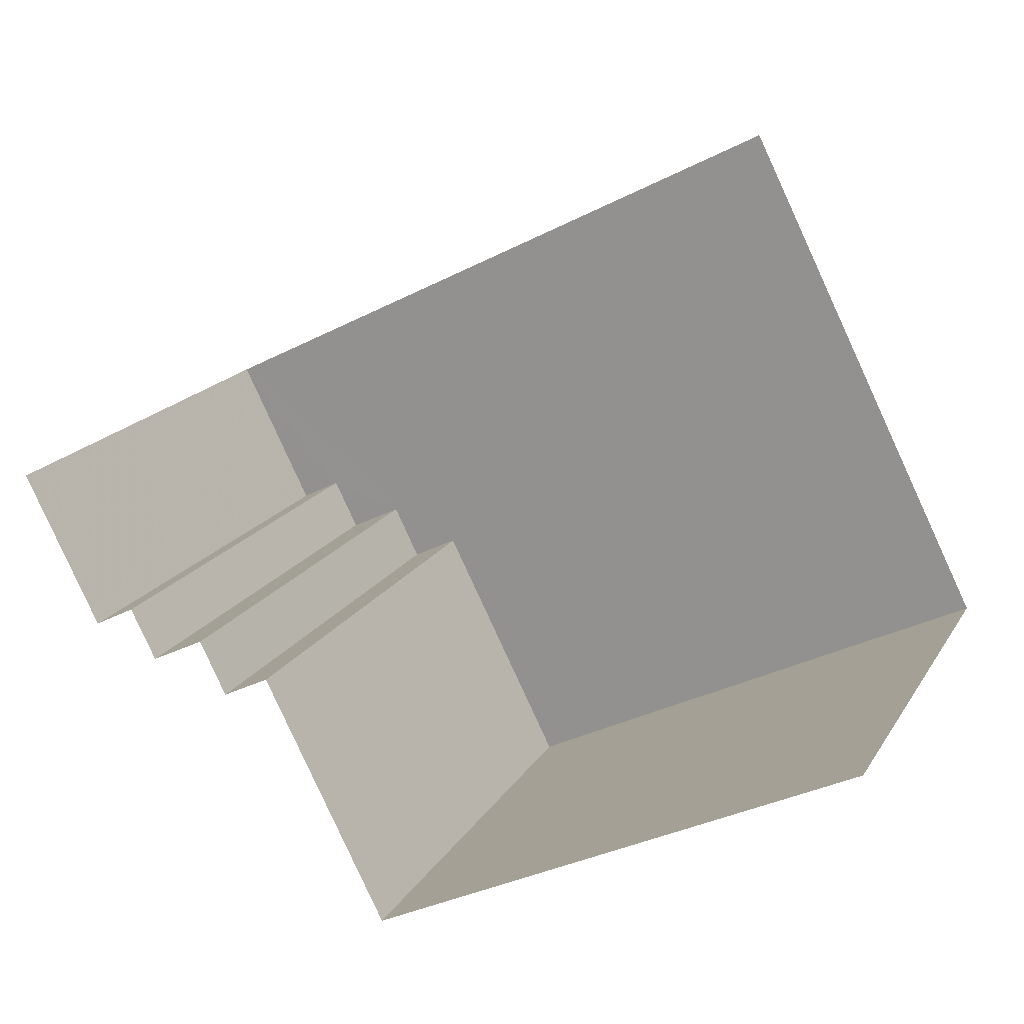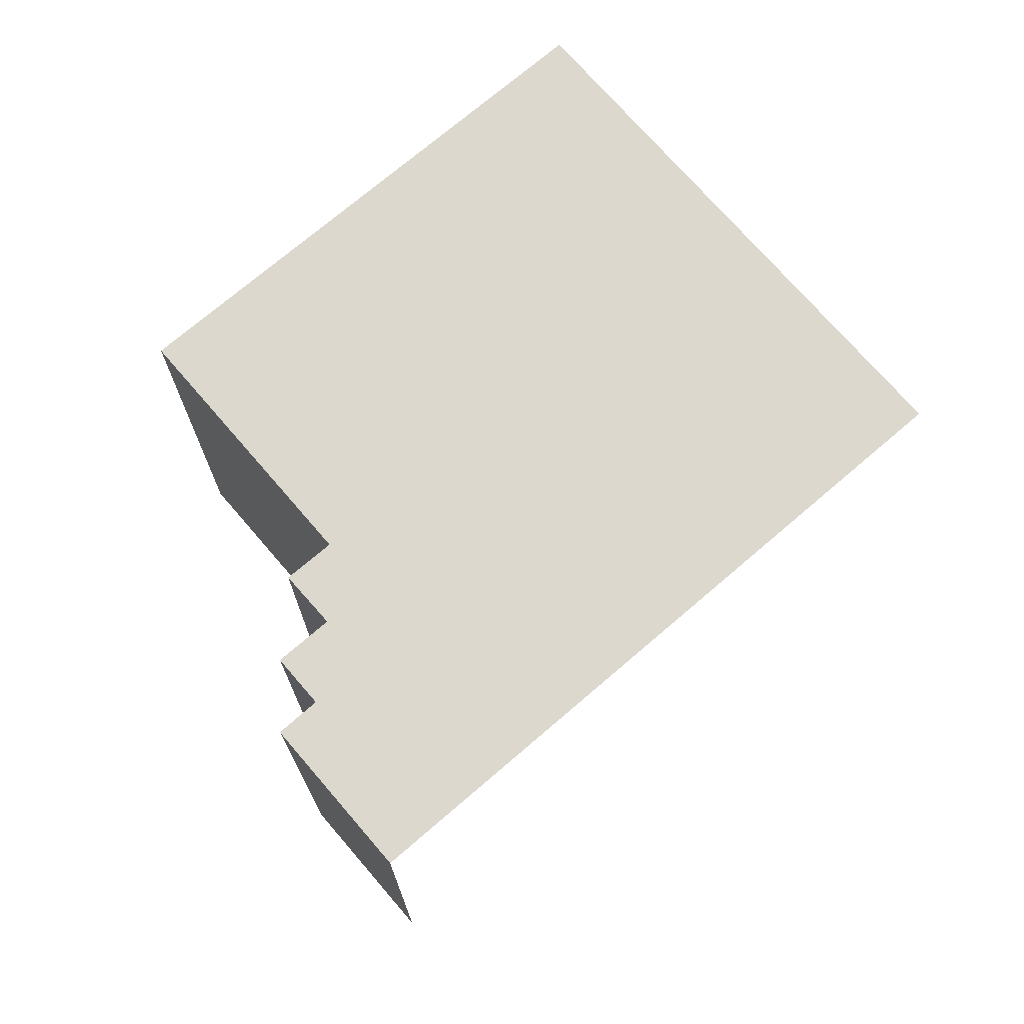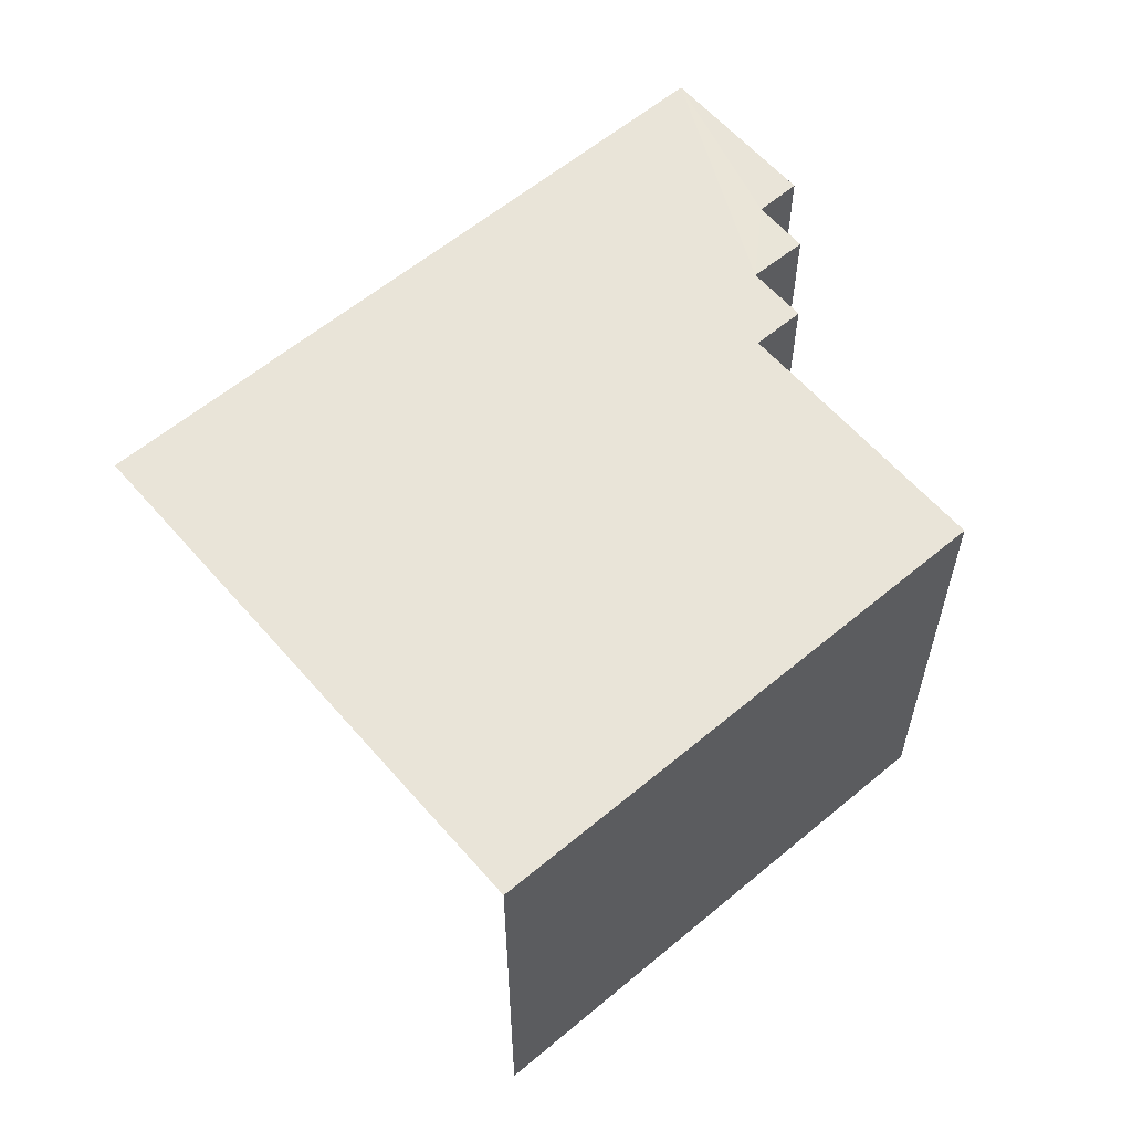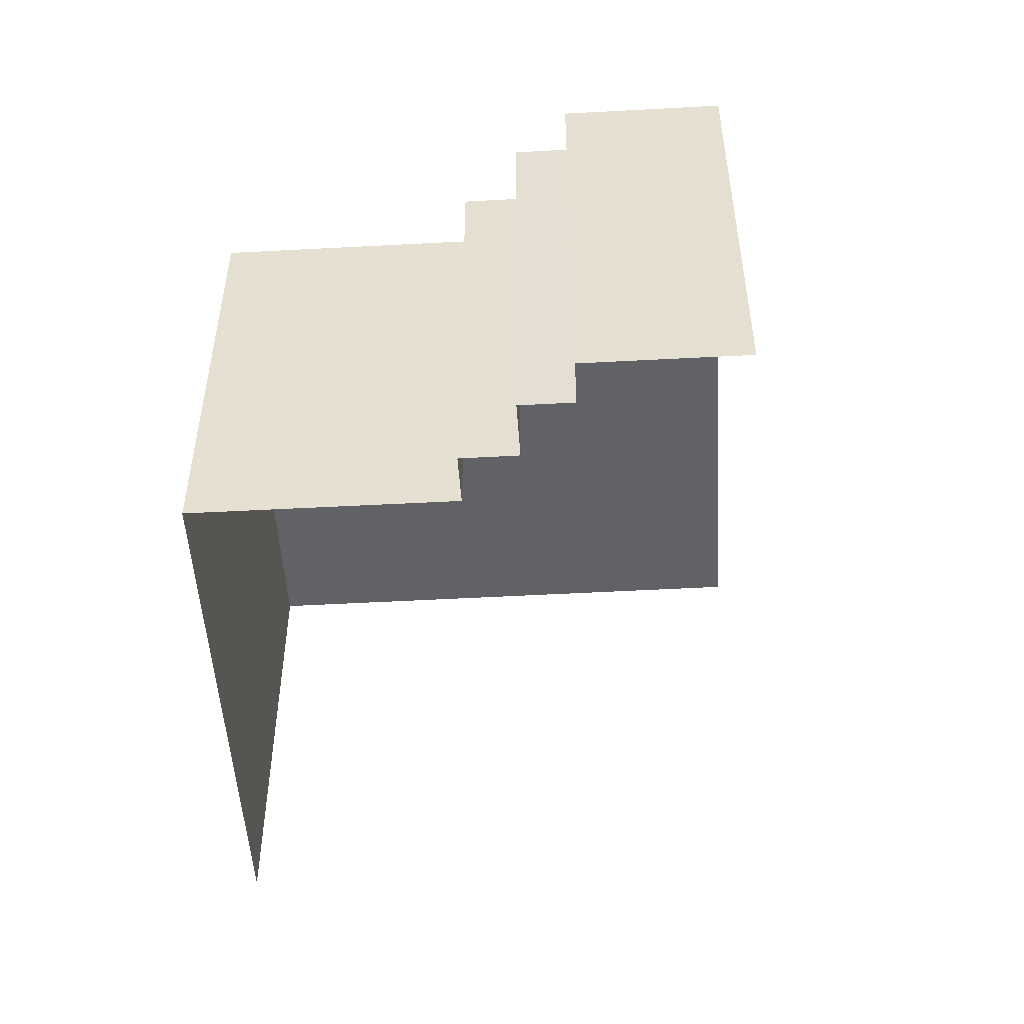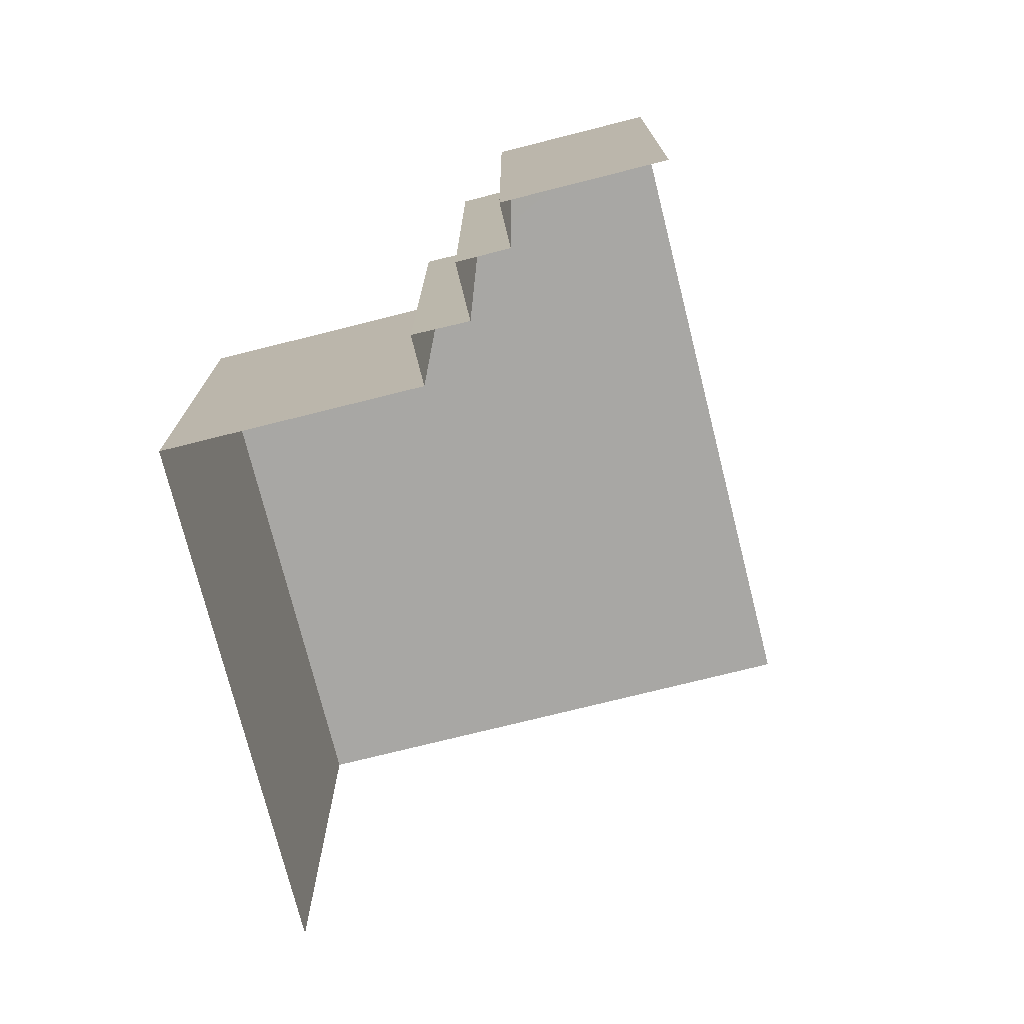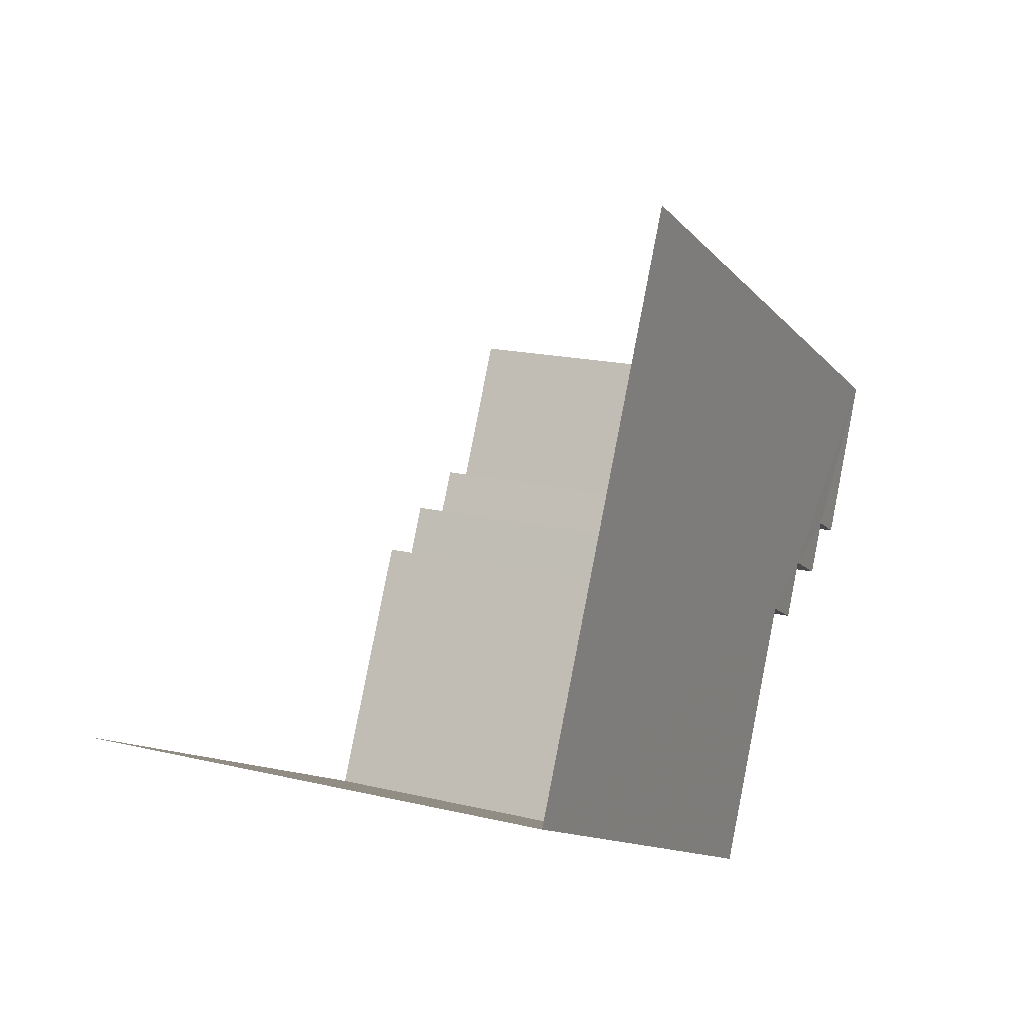
<metadata>
{"format":"obj","ext":"obj","renderer":"f3d","projection":"perspective","resolution":1024,"background":"white","views":[{"elev":17.9,"azim":-158.0,"up":"+Y"},{"elev":72.4,"azim":112.6,"up":"+Z"},{"elev":59.8,"azim":-67.3,"up":"+Z"},{"elev":-50.7,"azim":66.7,"up":"+Z"},{"elev":-74.6,"azim":77.4,"up":"+Z"},{"elev":17.6,"azim":-64.7,"up":"+Y"}]}
</metadata>
<code>
v -2.236e+05 -1.279e+05 15.76
v -2.236e+05 -1.279e+05 15.76
v -2.236e+05 -1.279e+05 15.76
v -2.236e+05 -1.279e+05 15.76
v -2.236e+05 -1.279e+05 15.76
v -2.236e+05 -1.279e+05 15.76
v -2.236e+05 -1.279e+05 15.76
v -2.236e+05 -1.279e+05 15.76
v -2.236e+05 -1.279e+05 15.76
v -2.236e+05 -1.279e+05 15.76
v -2.236e+05 -1.279e+05 27.86
v -2.236e+05 -1.279e+05 27.86
v -2.236e+05 -1.279e+05 27.86
v -2.236e+05 -1.279e+05 27.86
v -2.236e+05 -1.279e+05 27.86
v -2.236e+05 -1.279e+05 27.86
v -2.236e+05 -1.279e+05 27.86
v -2.236e+05 -1.279e+05 27.86
v -2.236e+05 -1.279e+05 27.86
v -2.236e+05 -1.279e+05 27.86
f 1 2 3
f 1 4 5
f 6 5 7
f 6 7 8
f 3 9 4
f 7 4 10
f 1 3 4
f 5 4 7
f 14 1 5
f 14 16 1
f 11 5 6
f 11 14 5
f 11 12 13
f 11 13 14
f 14 15 16
f 17 18 16
f 15 19 17
f 13 20 15
f 13 15 14
f 15 17 16
f 11 6 8
f 12 11 8
f 12 8 7
f 13 12 7
f 19 4 9
f 19 15 4
f 17 3 2
f 18 17 2
f 20 7 10
f 20 13 7
f 19 9 3
f 17 19 3
f 16 2 1
f 16 18 2
f 20 10 4
f 15 20 4

</code>
